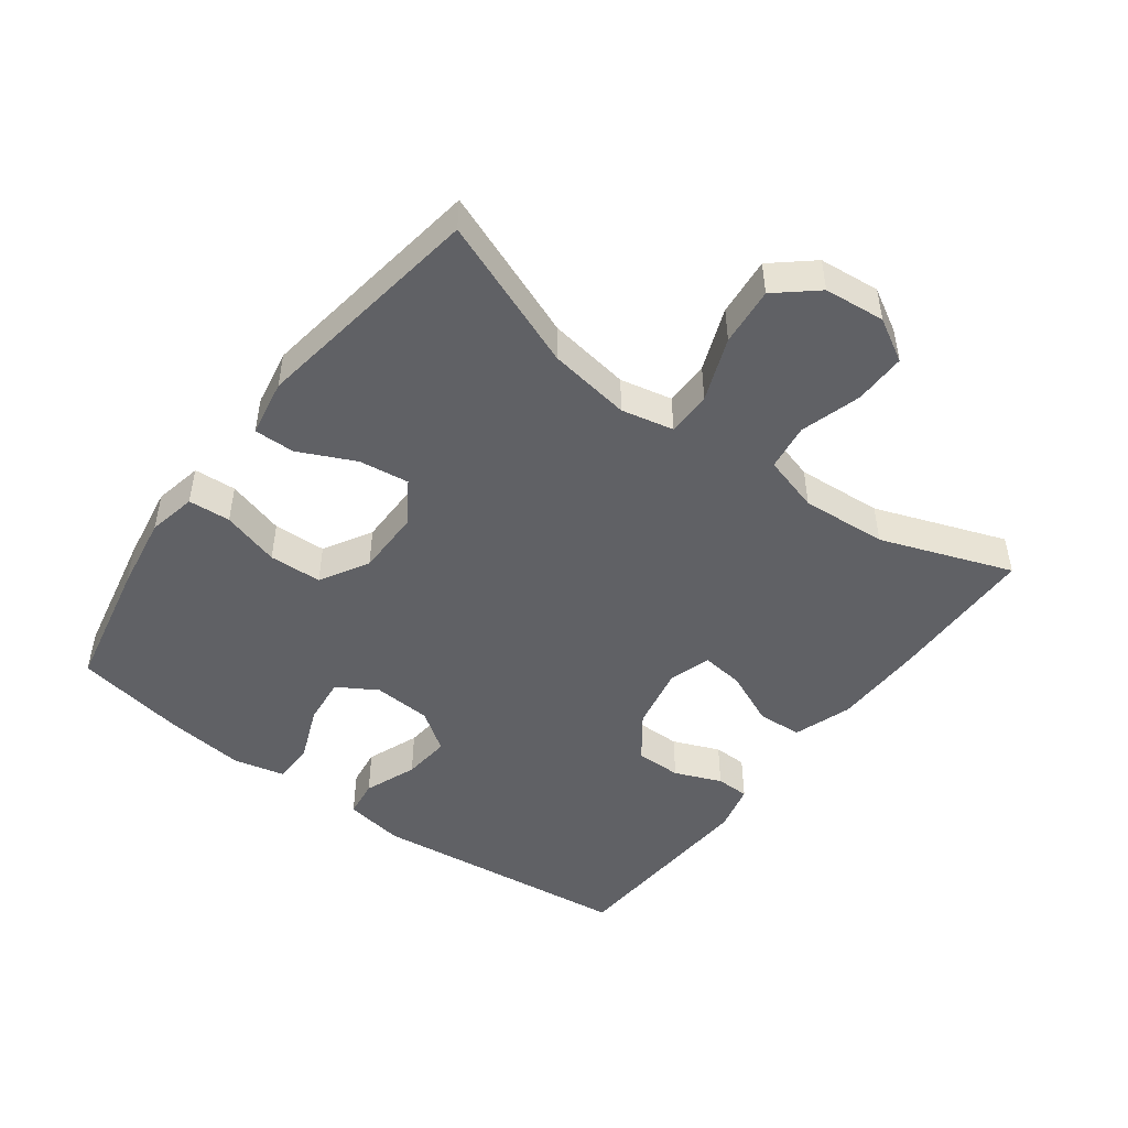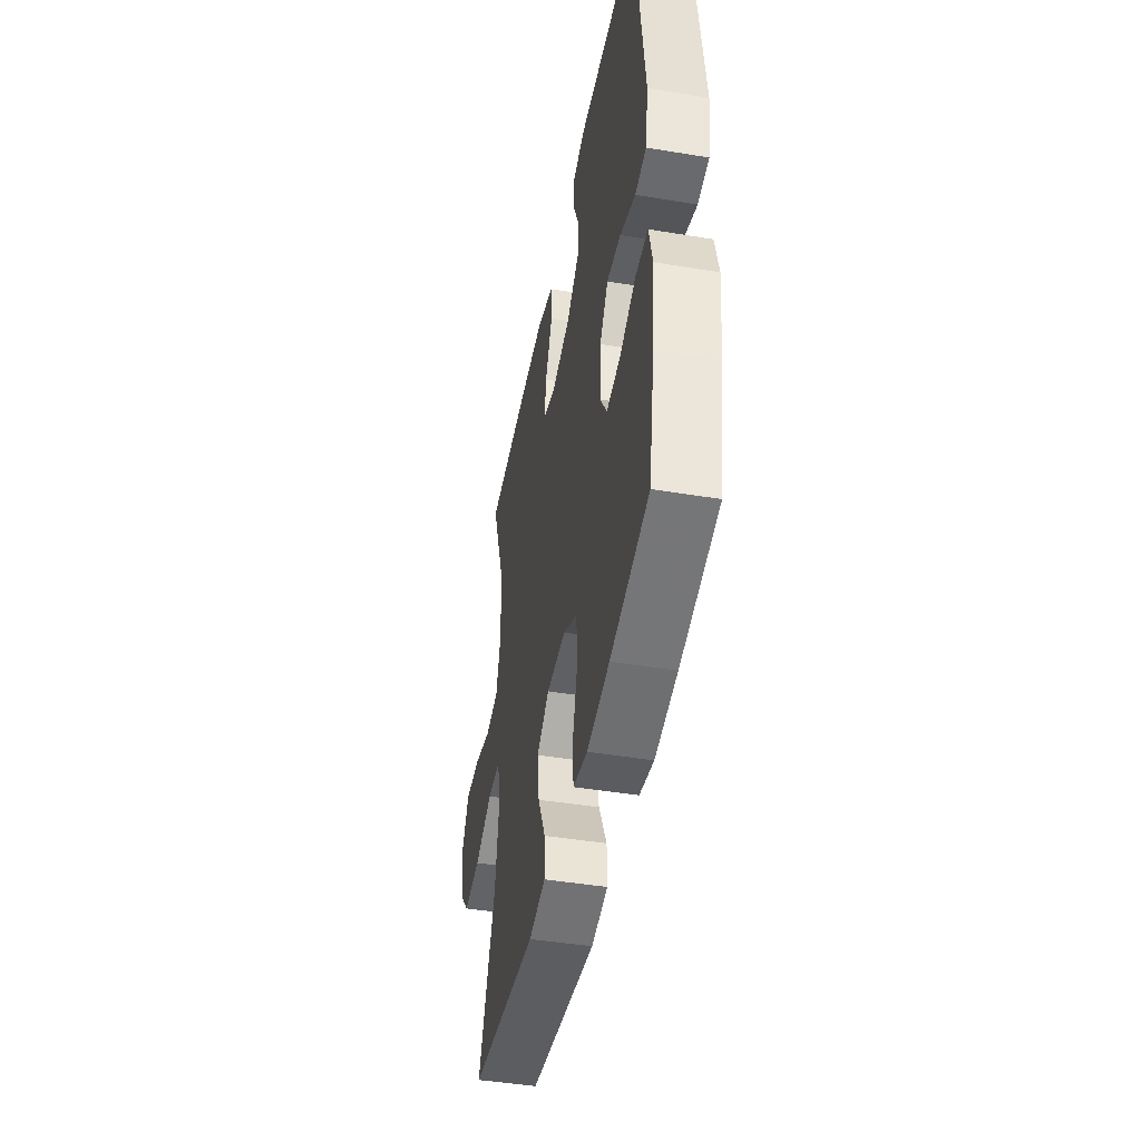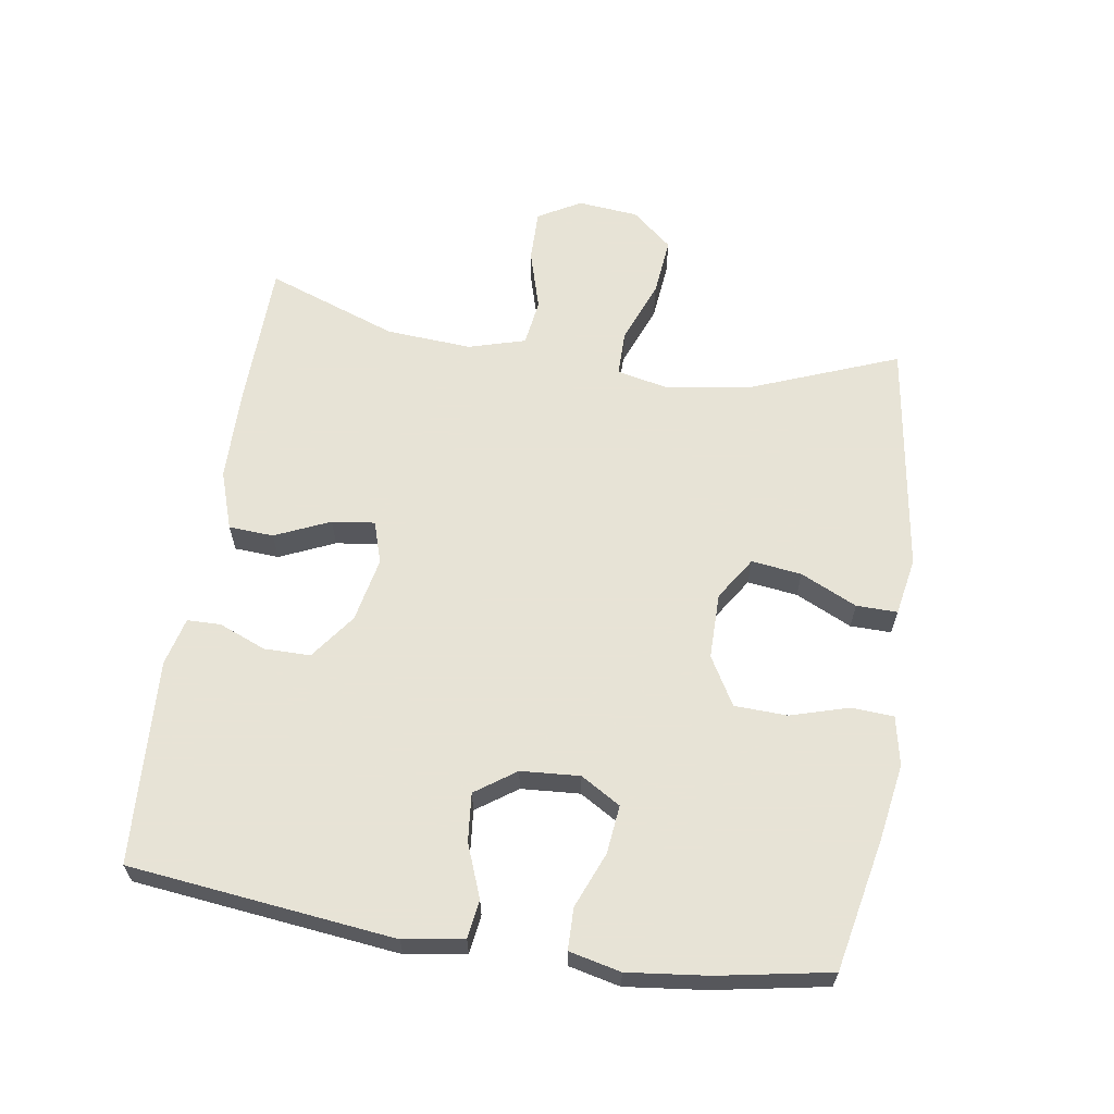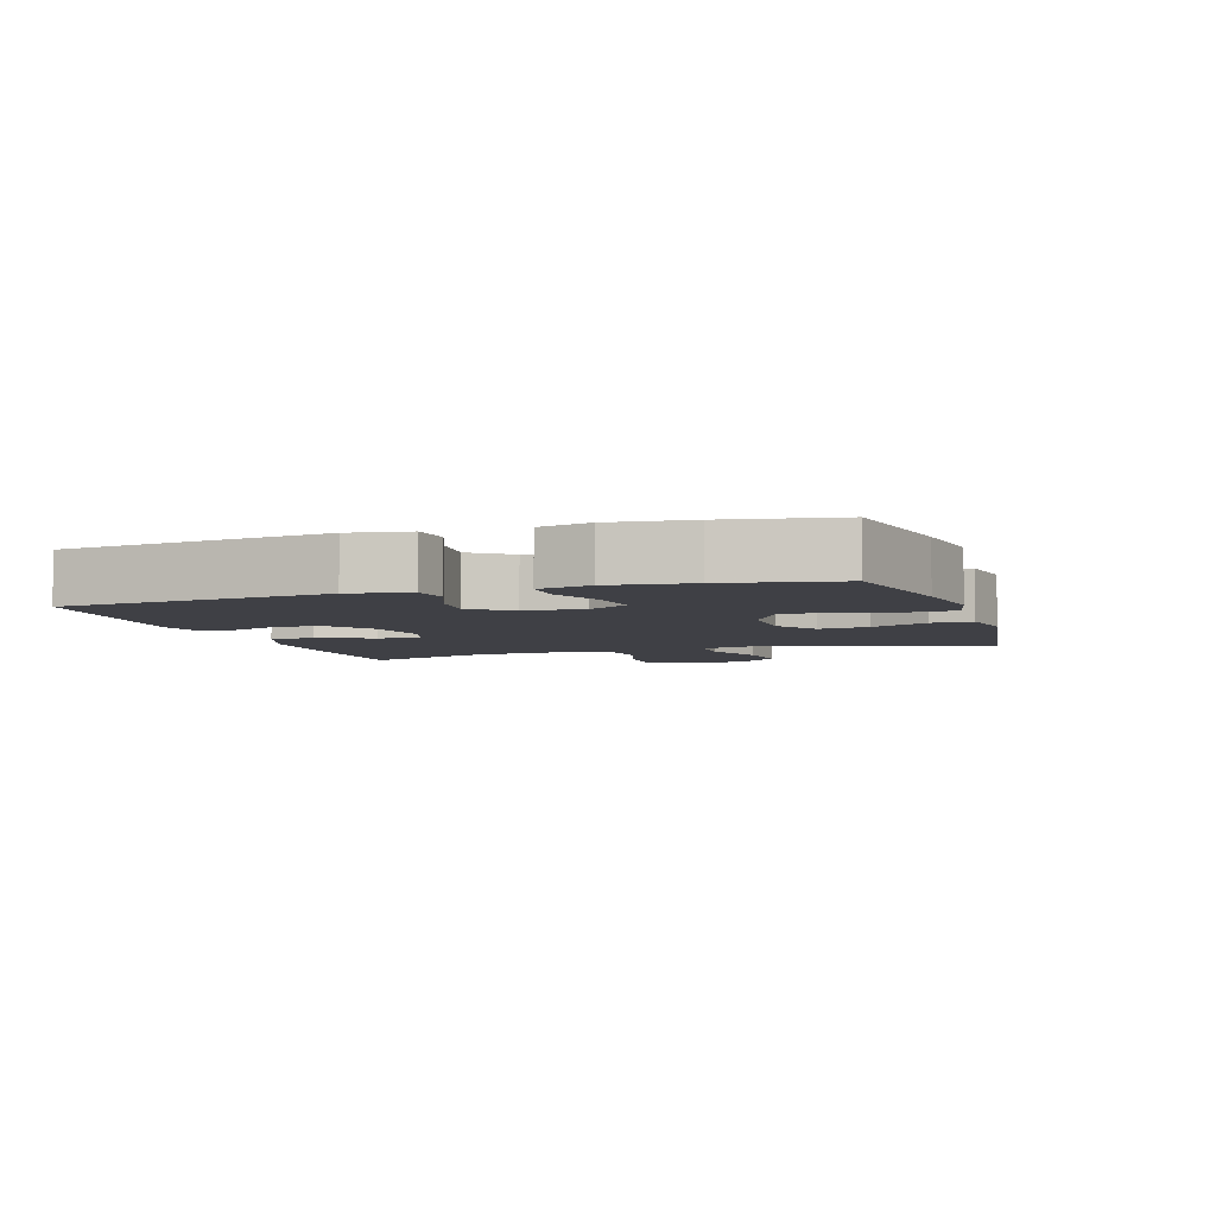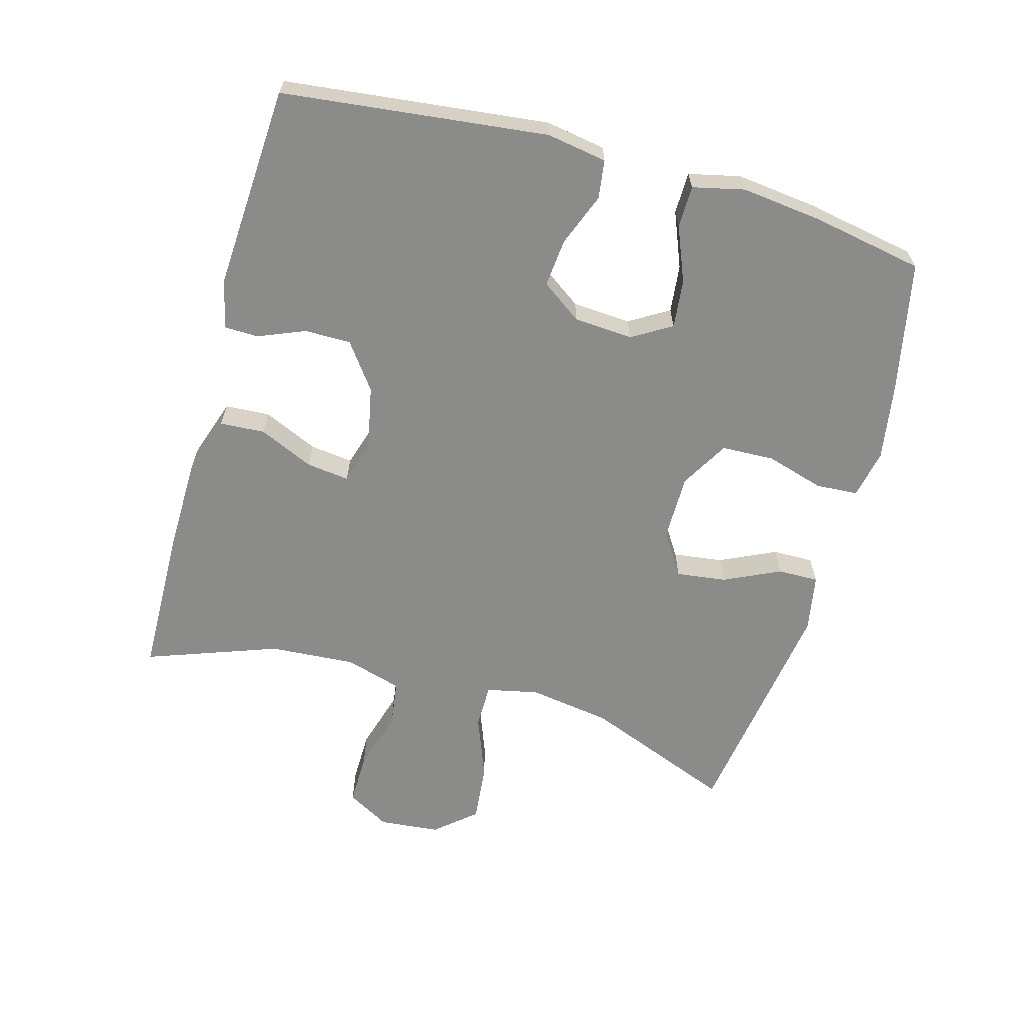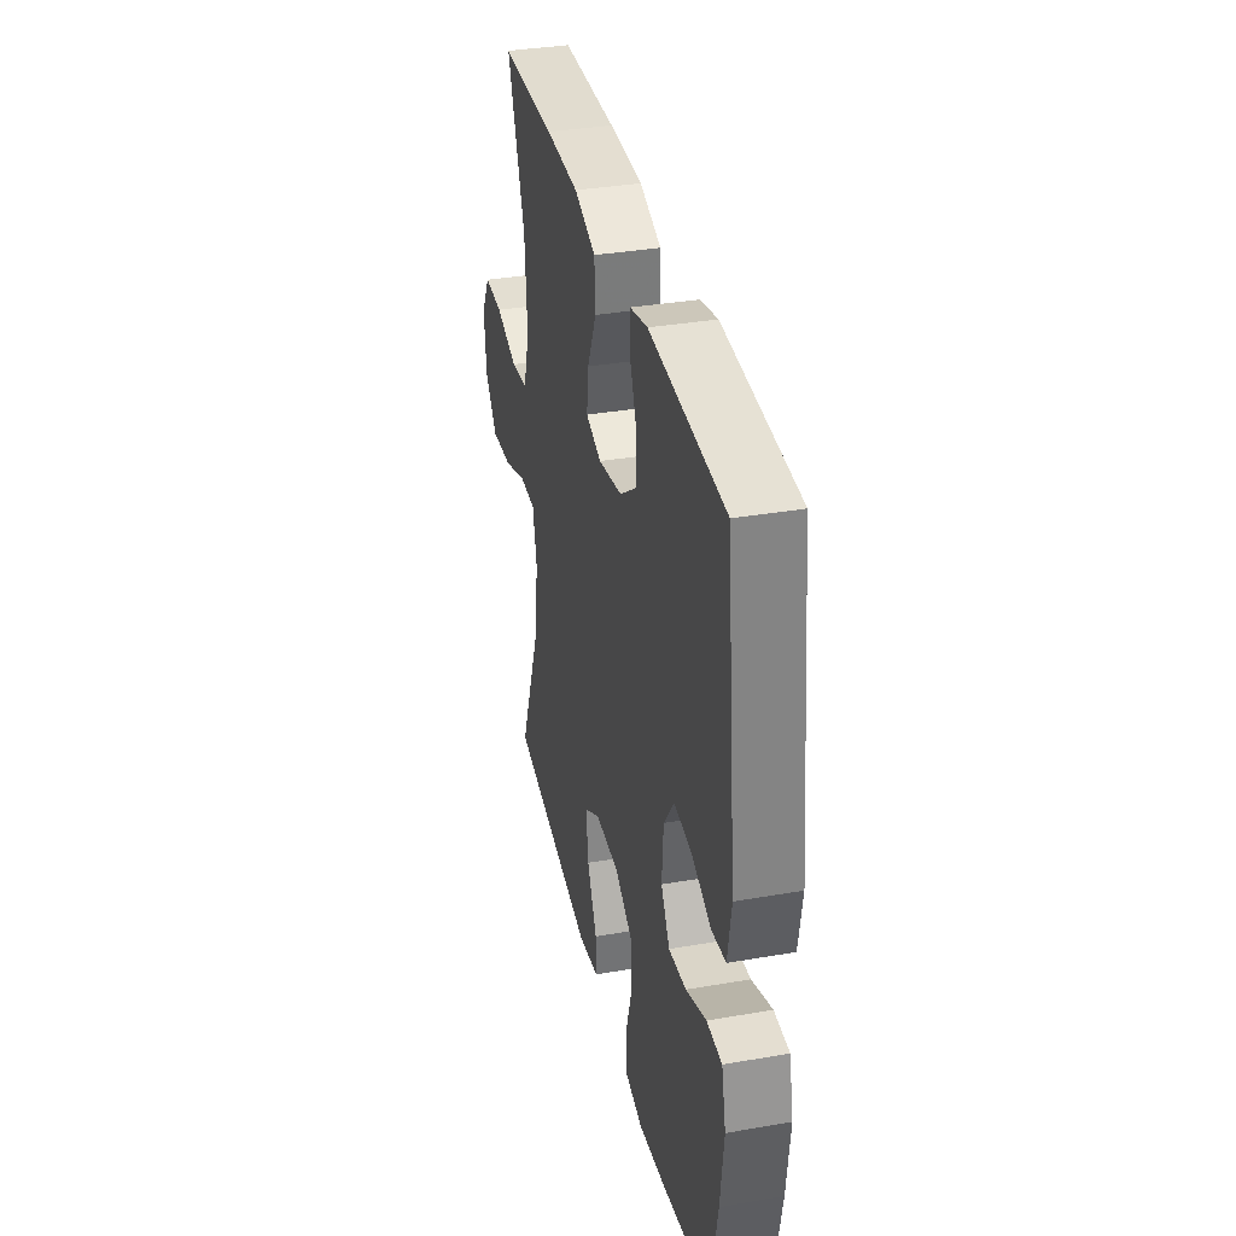
<metadata>
{"format":"obj","ext":"obj","renderer":"f3d","projection":"perspective","resolution":1024,"background":"white","views":[{"elev":-47.8,"azim":-126.7,"up":"+Y"},{"elev":-45.2,"azim":79.2,"up":"+Z"},{"elev":62.6,"azim":98.8,"up":"+Y"},{"elev":-5.2,"azim":107.8,"up":"+Y"},{"elev":-63.7,"azim":74.4,"up":"+Y"},{"elev":35.5,"azim":77.1,"up":"+Z"}]}
</metadata>
<code>
v 0.5 0.07 -0.5
v 0.301 0.07 -0.541
v 0.185 0.07 -0.56
v 0.111 0.07 -0.545
v 0.107 0.07 -0.481
v 0.133 0.07 -0.393
v 0.13 0.07 -0.313
v 0.057 0.07 -0.271
v -0.043 0.07 -0.271
v -0.108 0.07 -0.313
v -0.098 0.07 -0.389
v -0.058 0.07 -0.474
v -0.057 0.07 -0.536
v -0.144 0.07 -0.552
v -0.5 0.07 -0.5
v -0.411 0.07 -0.273
v -0.392 0.07 -0.148
v -0.409 0.07 -0.069
v -0.477 0.07 -0.069
v -0.573 0.07 -0.106
v -0.662 0.07 -0.115
v -0.714 0.07 -0.054
v -0.723 0.07 0.038
v -0.686 0.07 0.103
v -0.607 0.07 0.102
v -0.515 0.07 0.075
v -0.444 0.07 0.085
v -0.419 0.07 0.171
v -0.428 0.07 0.301
v -0.5 0.07 0.5
v -0.272 0.07 0.505
v -0.134 0.07 0.503
v -0.045 0.07 0.473
v -0.041 0.07 0.405
v -0.078 0.07 0.322
v -0.086 0.07 0.257
v -0.022 0.07 0.237
v 0.076 0.07 0.257
v 0.145 0.07 0.308
v 0.145 0.07 0.378
v 0.116 0.07 0.449
v 0.117 0.07 0.5
v 0.19 0.07 0.518
v 0.5 0.07 0.5
v 0.546 0.07 0.099
v 0.531 0.07 0.008
v 0.473 0.07 0
v 0.393 0.07 0.031
v 0.32 0.07 0.038
v 0.277 0.07 -0.023
v 0.271 0.07 -0.112
v 0.307 0.07 -0.172
v 0.38 0.07 -0.164
v 0.464 0.07 -0.13
v 0.527 0.07 -0.131
v 0.545 0.07 -0.209
v 0.531 0.07 -0.331
v 0.5 0 -0.5
v 0.301 0 -0.541
v 0.185 0 -0.56
v 0.111 0 -0.545
v 0.107 0 -0.481
v 0.133 0 -0.393
v 0.13 0 -0.313
v 0.057 0 -0.271
v -0.043 0 -0.271
v -0.108 0 -0.313
v -0.098 0 -0.389
v -0.058 0 -0.474
v -0.057 0 -0.536
v -0.144 0 -0.552
v -0.5 0 -0.5
v -0.411 0 -0.273
v -0.392 0 -0.148
v -0.409 0 -0.069
v -0.477 0 -0.069
v -0.573 0 -0.106
v -0.662 0 -0.115
v -0.714 0 -0.054
v -0.723 0 0.038
v -0.686 0 0.103
v -0.607 0 0.102
v -0.515 0 0.075
v -0.444 0 0.085
v -0.419 0 0.171
v -0.428 0 0.301
v -0.5 0 0.5
v -0.272 0 0.505
v -0.134 0 0.503
v -0.045 0 0.473
v -0.041 0 0.405
v -0.078 0 0.322
v -0.086 0 0.257
v -0.022 0 0.237
v 0.076 0 0.257
v 0.145 0 0.308
v 0.145 0 0.378
v 0.116 0 0.449
v 0.117 0 0.5
v 0.19 0 0.518
v 0.5 0 0.5
v 0.546 0 0.099
v 0.531 0 0.008
v 0.473 0 0
v 0.393 0 0.031
v 0.32 0 0.038
v 0.277 0 -0.023
v 0.271 0 -0.112
v 0.307 0 -0.172
v 0.38 0 -0.164
v 0.464 0 -0.13
v 0.527 0 -0.131
v 0.545 0 -0.209
v 0.531 0 -0.331
f 4 5 6
f 3 4 6
f 2 3 6
f 1 2 6
f 57 1 6
f 56 57 6
f 55 56 6
f 54 55 6
f 53 54 6
f 52 53 6 7
f 51 52 7 8
f 50 51 8 9
f 49 50 9 10
f 46 47 48
f 45 46 48
f 44 45 48
f 43 44 48
f 42 43 48
f 41 42 48
f 40 41 48
f 39 40 48 49
f 38 39 49 10
f 33 34 35
f 32 33 35
f 31 32 35
f 30 31 35
f 29 30 35
f 28 29 35 36
f 27 28 36 37
f 24 25 26
f 23 24 26
f 22 23 26
f 21 22 26
f 20 21 26
f 19 20 26
f 18 19 26 27
f 14 15 16
f 13 14 16
f 12 13 16
f 11 12 16
f 10 11 16 17
f 37 38 10
f 27 37 10
f 18 27 10
f 10 17 18
f 63 62 61
f 63 61 60
f 63 60 59
f 63 59 58
f 63 58 114
f 63 114 113
f 63 113 112
f 63 112 111
f 63 111 110
f 64 63 110 109
f 65 64 109 108
f 66 65 108 107
f 67 66 107 106
f 105 104 103
f 105 103 102
f 105 102 101
f 105 101 100
f 105 100 99
f 105 99 98
f 105 98 97
f 106 105 97 96
f 67 106 96 95
f 92 91 90
f 92 90 89
f 92 89 88
f 92 88 87
f 92 87 86
f 93 92 86 85
f 94 93 85 84
f 83 82 81
f 83 81 80
f 83 80 79
f 83 79 78
f 83 78 77
f 83 77 76
f 84 83 76 75
f 73 72 71
f 73 71 70
f 73 70 69
f 73 69 68
f 74 73 68 67
f 67 95 94
f 67 94 84
f 67 84 75
f 75 74 67
f 1 58 59 2
f 2 59 60 3
f 3 60 61 4
f 4 61 62 5
f 5 62 63 6
f 6 63 64 7
f 7 64 65 8
f 8 65 66 9
f 9 66 67 10
f 10 67 68 11
f 11 68 69 12
f 12 69 70 13
f 13 70 71 14
f 14 71 72 15
f 15 72 73 16
f 16 73 74 17
f 17 74 75 18
f 18 75 76 19
f 19 76 77 20
f 20 77 78 21
f 21 78 79 22
f 22 79 80 23
f 23 80 81 24
f 24 81 82 25
f 25 82 83 26
f 26 83 84 27
f 27 84 85 28
f 28 85 86 29
f 29 86 87 30
f 30 87 88 31
f 31 88 89 32
f 32 89 90 33
f 33 90 91 34
f 34 91 92 35
f 35 92 93 36
f 36 93 94 37
f 37 94 95 38
f 38 95 96 39
f 39 96 97 40
f 40 97 98 41
f 41 98 99 42
f 42 99 100 43
f 43 100 101 44
f 44 101 102 45
f 45 102 103 46
f 46 103 104 47
f 47 104 105 48
f 48 105 106 49
f 49 106 107 50
f 50 107 108 51
f 51 108 109 52
f 52 109 110 53
f 53 110 111 54
f 54 111 112 55
f 55 112 113 56
f 56 113 114 57
f 57 114 58 1

</code>
